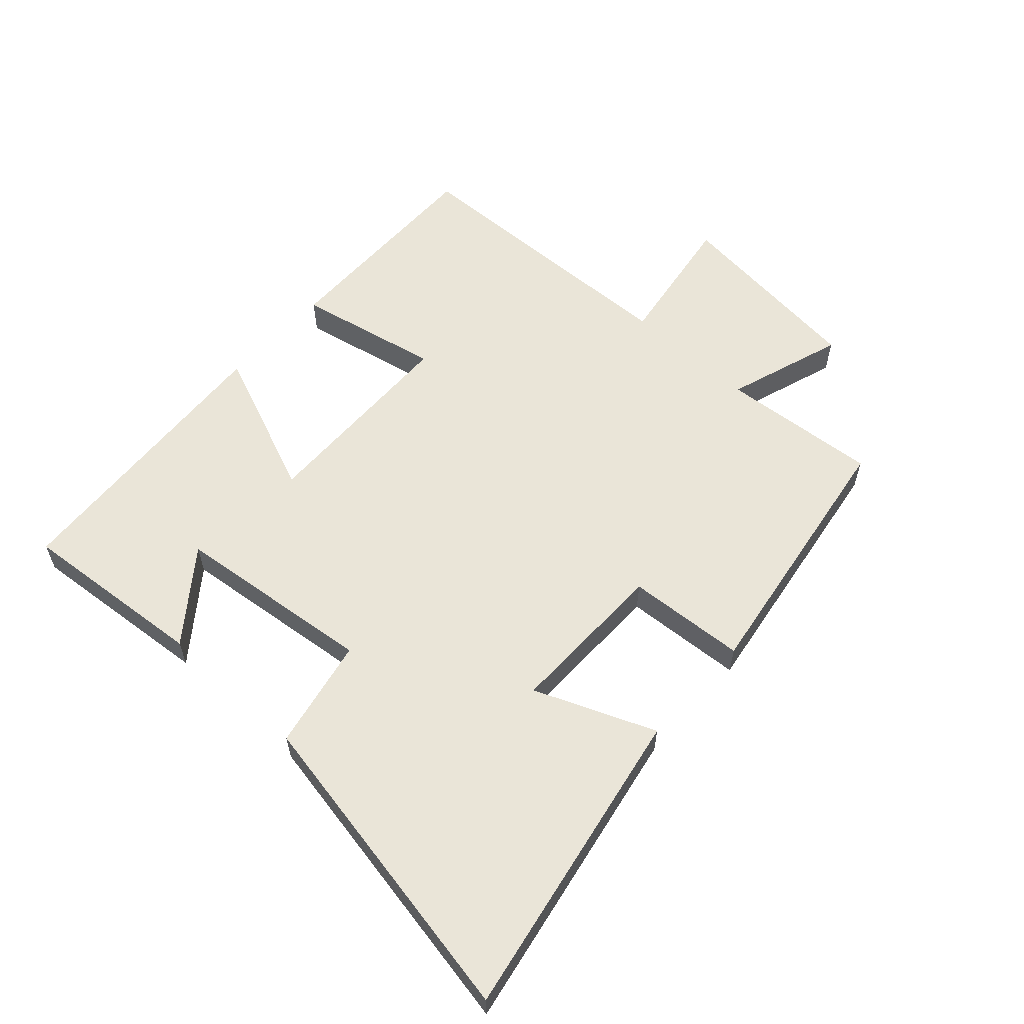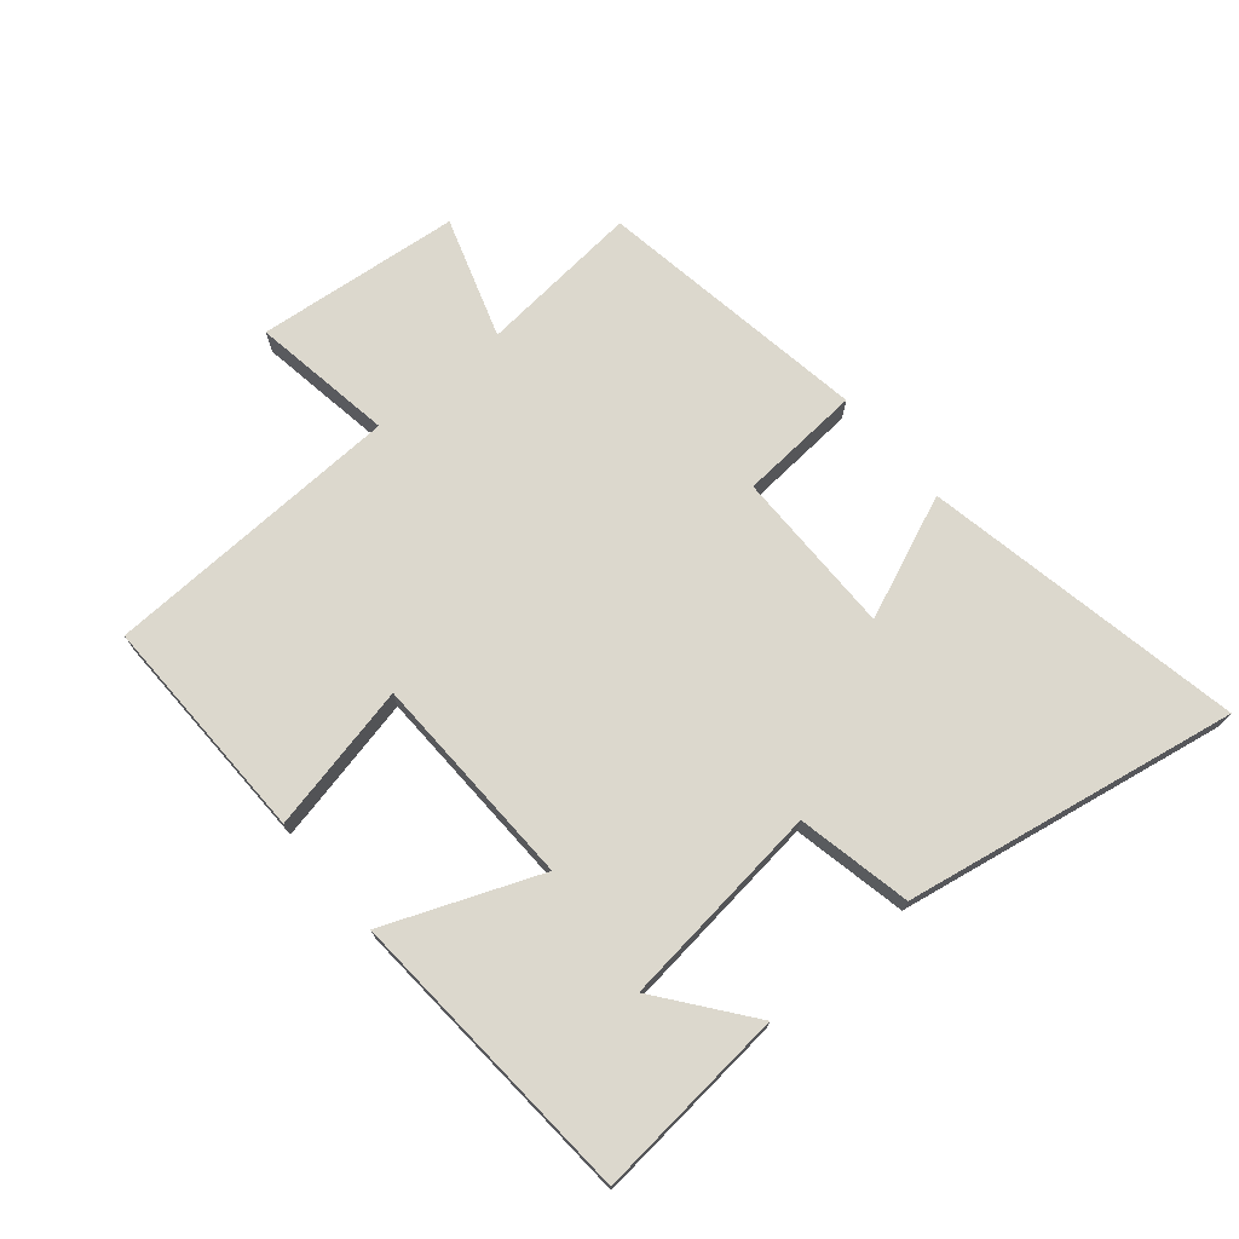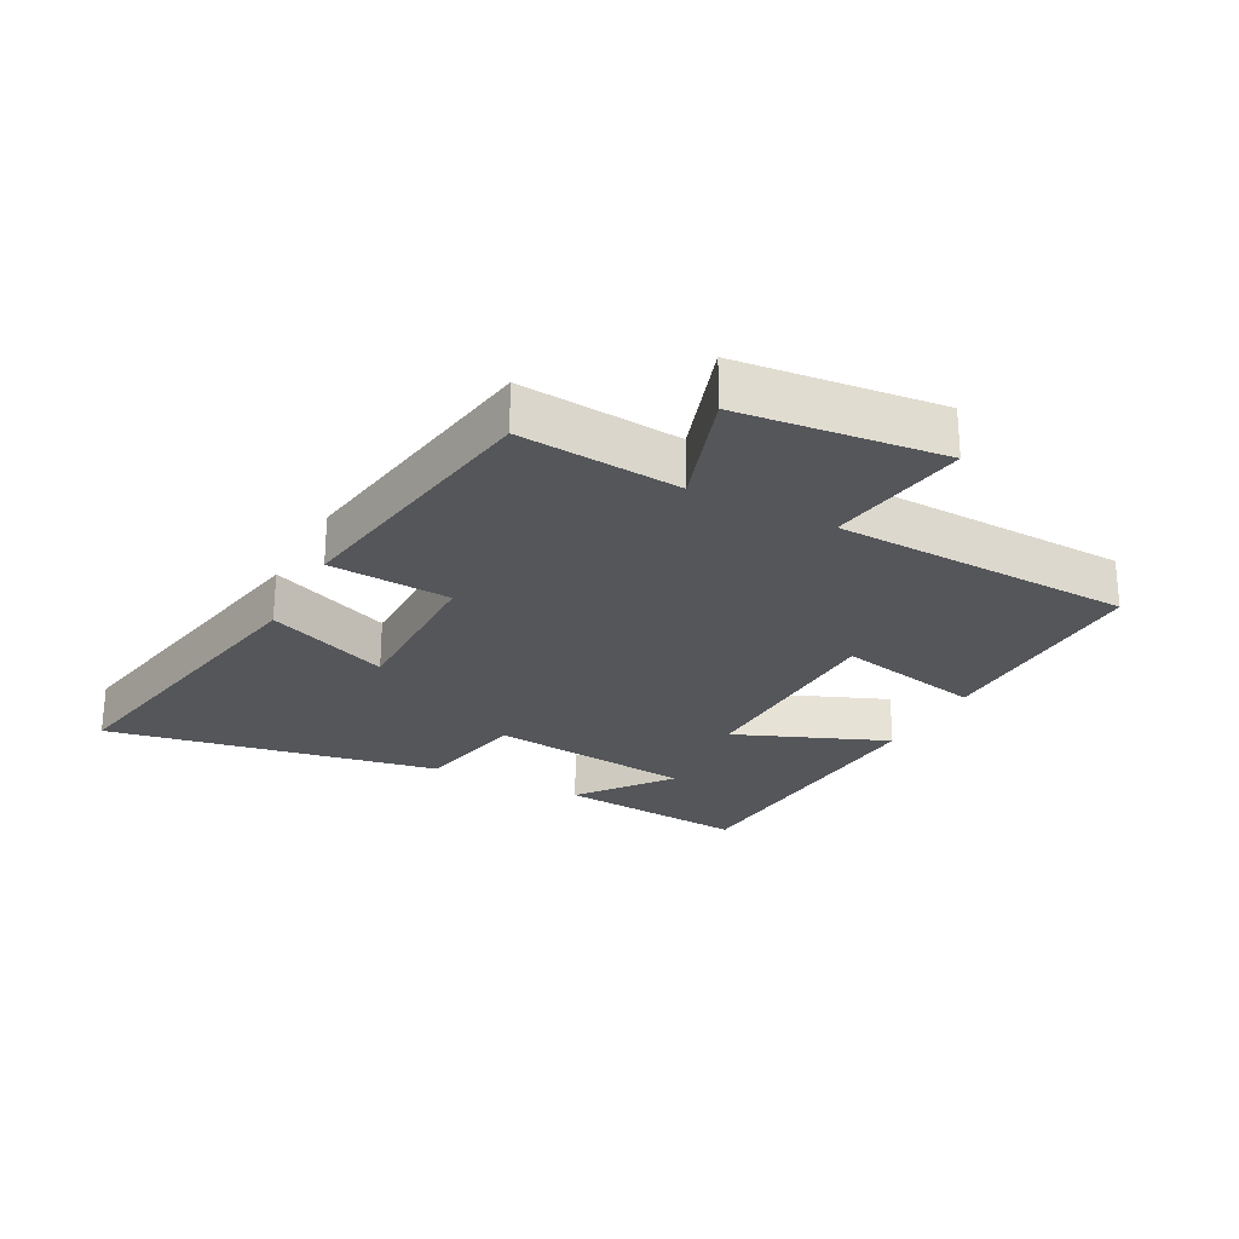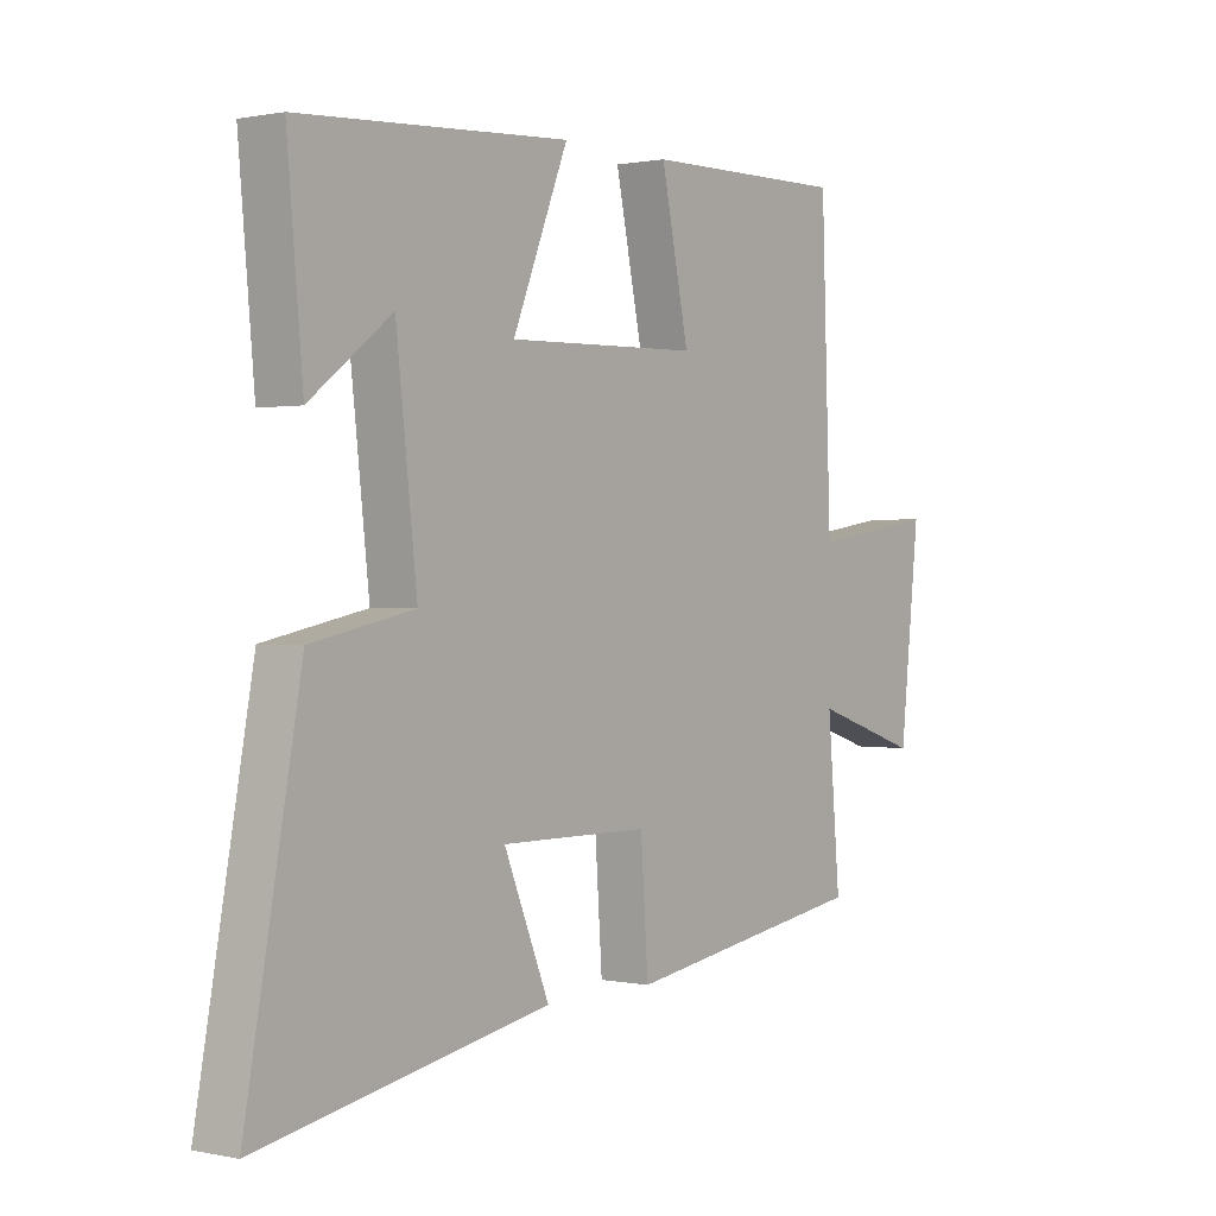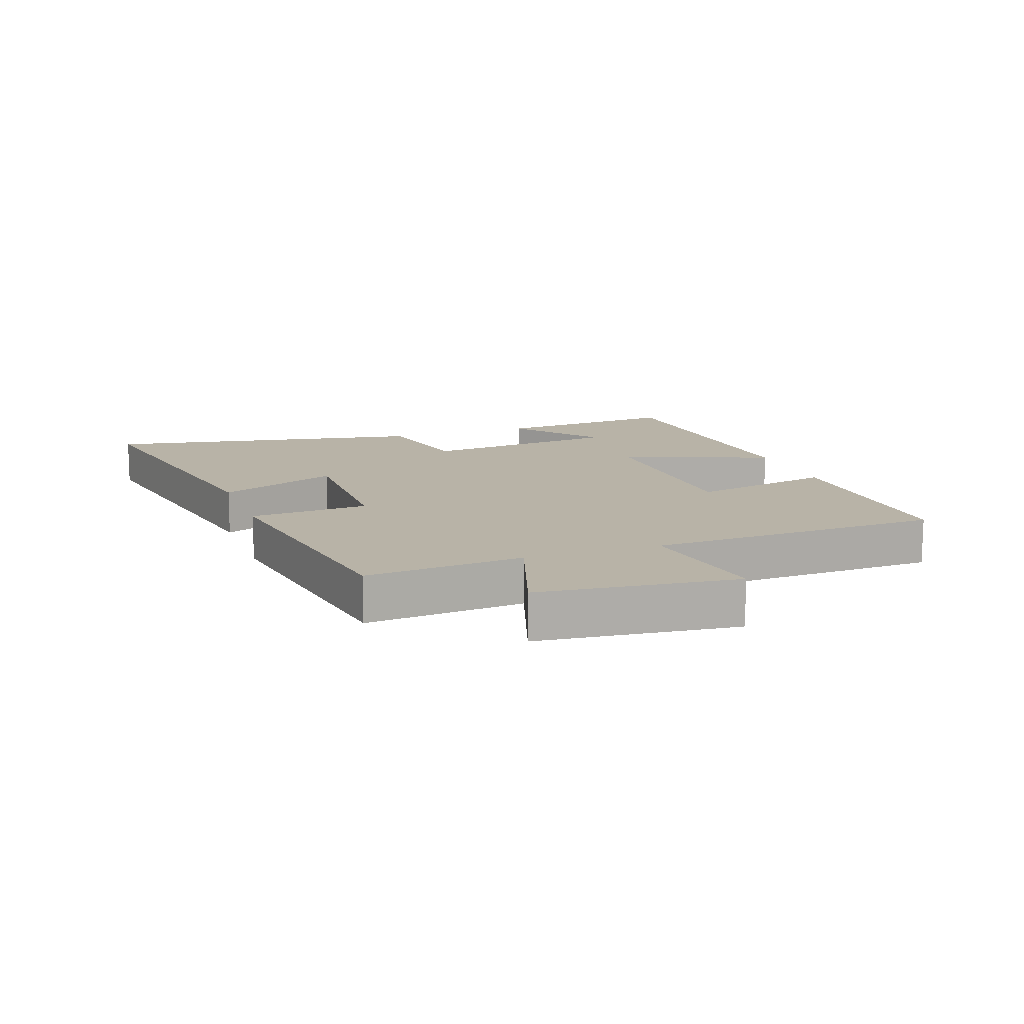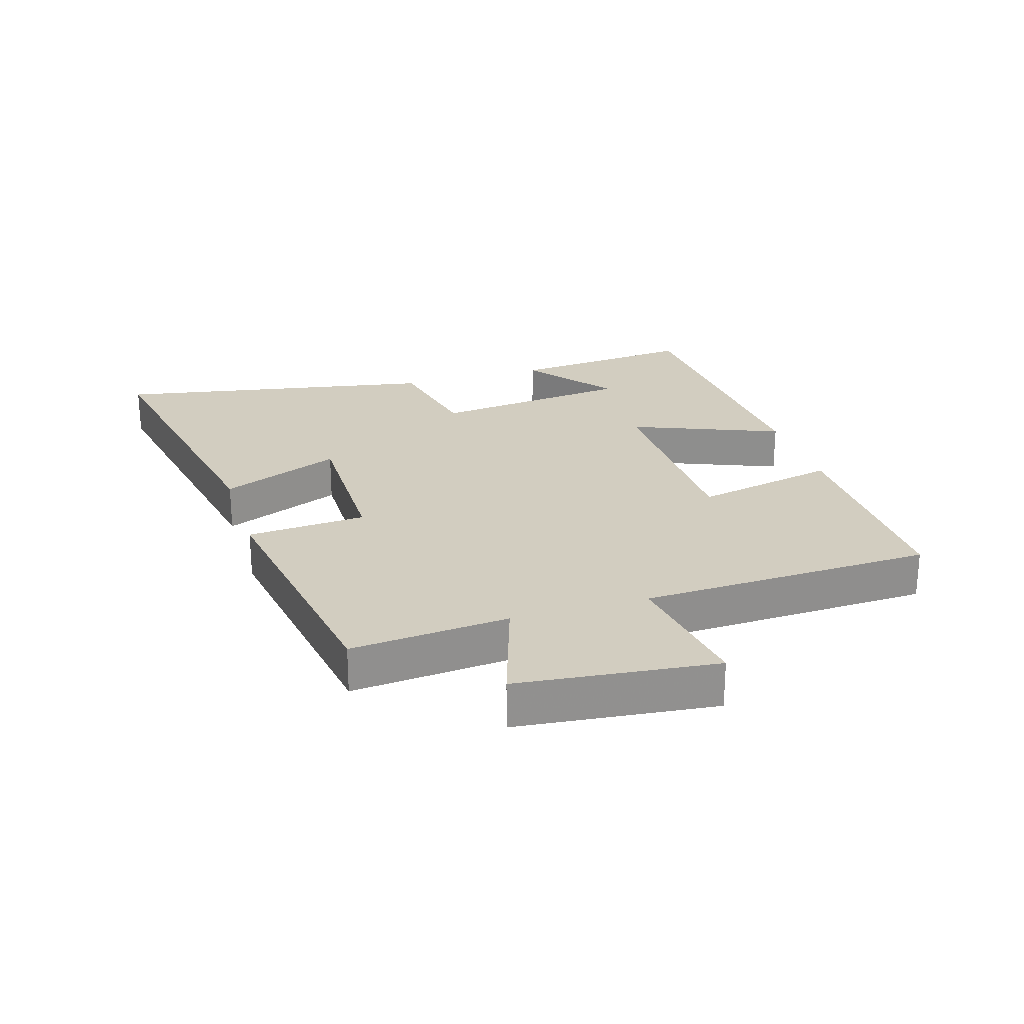
<metadata>
{"format":"obj","ext":"obj","renderer":"f3d","projection":"perspective","resolution":1024,"background":"white","views":[{"elev":59.0,"azim":132.4,"up":"+Y"},{"elev":72.5,"azim":49.7,"up":"+Y"},{"elev":-25.3,"azim":-117.9,"up":"+Y"},{"elev":0.8,"azim":127.4,"up":"+Z"},{"elev":12.8,"azim":-109.7,"up":"+Y"},{"elev":24.5,"azim":-107.1,"up":"+Y"}]}
</metadata>
<code>
v -0.483 0.07 0.505
v -0.128 0.07 0.5
v -0.176 0.07 0.271
v 0.158 0.07 0.263
v 0.062 0.07 0.5
v 0.527 0.07 0.471
v 0.5 0.07 0.172
v 0.359 0.07 0.28
v 0.323 0.07 -0.04
v 0.5 0.07 -0.076
v 0.595 0.07 -0.593
v 0.096 0.07 -0.5
v 0.175 0.07 -0.308
v -0.083 0.07 -0.31
v -0.096 0.07 -0.5
v -0.522 0.07 -0.434
v -0.5 0.07 -0.182
v -0.687 0.07 -0.244
v -0.721 0.07 0.072
v -0.5 0.07 0.038
v -0.483 0 0.505
v -0.128 0 0.5
v -0.176 0 0.271
v 0.158 0 0.263
v 0.062 0 0.5
v 0.527 0 0.471
v 0.5 0 0.172
v 0.359 0 0.28
v 0.323 0 -0.04
v 0.5 0 -0.076
v 0.595 0 -0.593
v 0.096 0 -0.5
v 0.175 0 -0.308
v -0.083 0 -0.31
v -0.096 0 -0.5
v -0.522 0 -0.434
v -0.5 0 -0.182
v -0.687 0 -0.244
v -0.721 0 0.072
v -0.5 0 0.038
f 17 18 19 20
f 1 2 3
f 20 1 3
f 17 20 3
f 16 17 3
f 15 16 3
f 14 15 3
f 13 14 3 4
f 11 12 13
f 10 11 13
f 9 10 13
f 8 9 13 4
f 6 7 8
f 4 5 6 8
f 40 39 38 37
f 23 22 21
f 23 21 40
f 23 40 37
f 23 37 36
f 23 36 35
f 23 35 34
f 24 23 34 33
f 33 32 31
f 33 31 30
f 33 30 29
f 24 33 29 28
f 28 27 26
f 28 26 25 24
f 1 21 22 2
f 2 22 23 3
f 3 23 24 4
f 4 24 25 5
f 5 25 26 6
f 6 26 27 7
f 7 27 28 8
f 8 28 29 9
f 9 29 30 10
f 10 30 31 11
f 11 31 32 12
f 12 32 33 13
f 13 33 34 14
f 14 34 35 15
f 15 35 36 16
f 16 36 37 17
f 17 37 38 18
f 18 38 39 19
f 19 39 40 20
f 20 40 21 1

</code>
